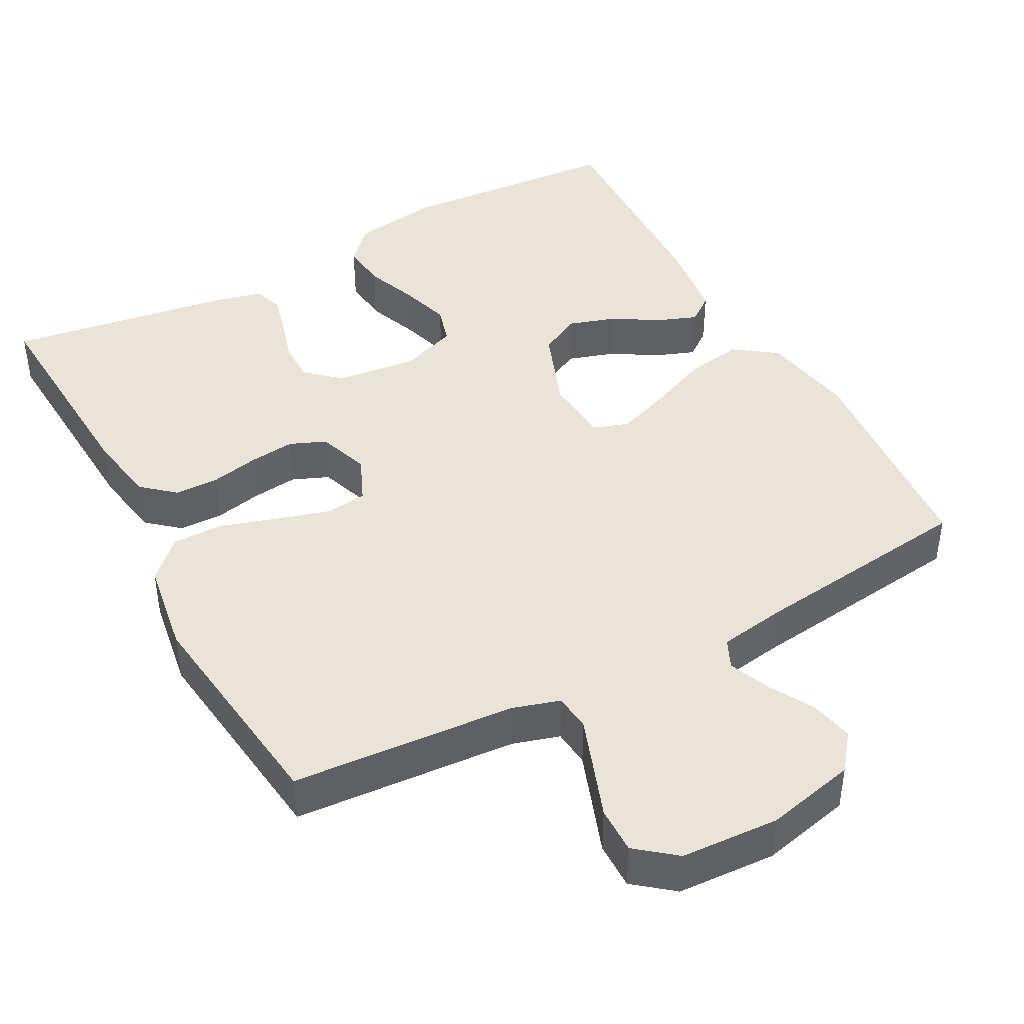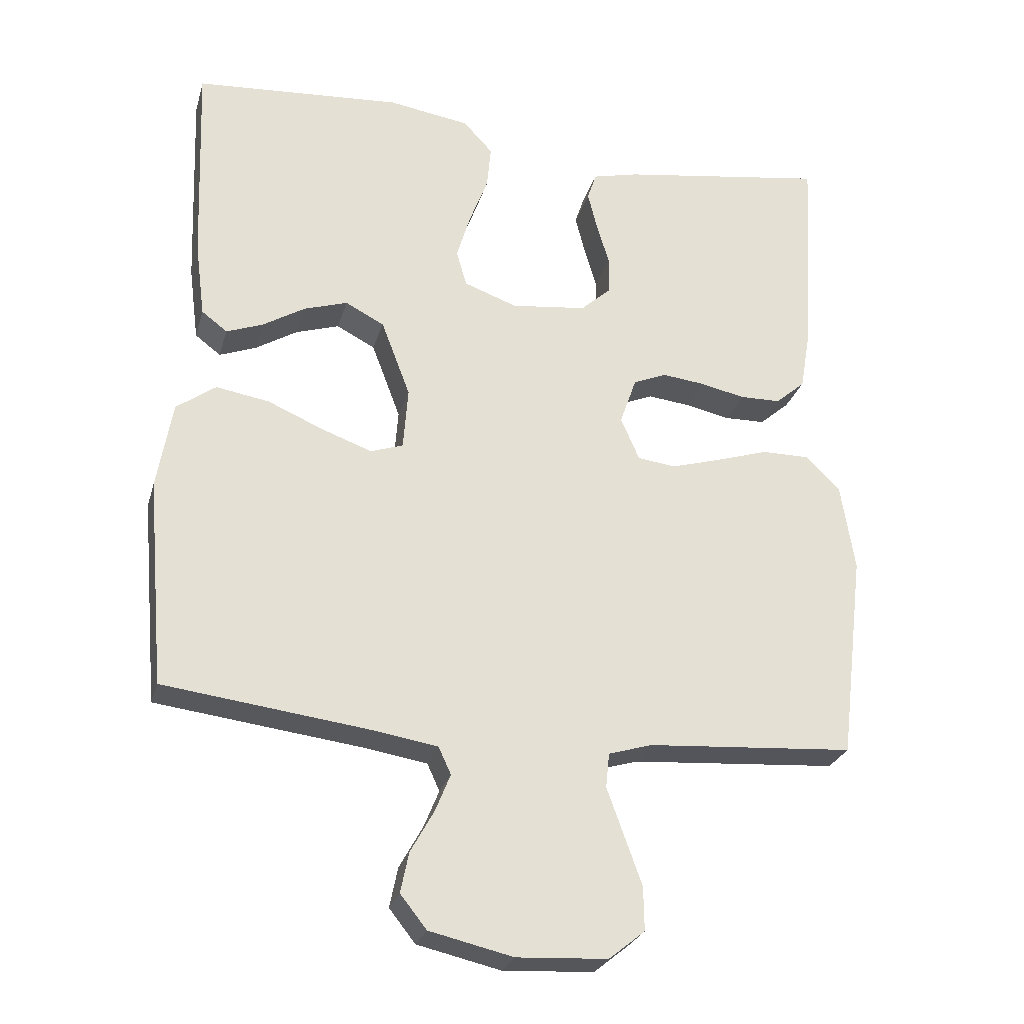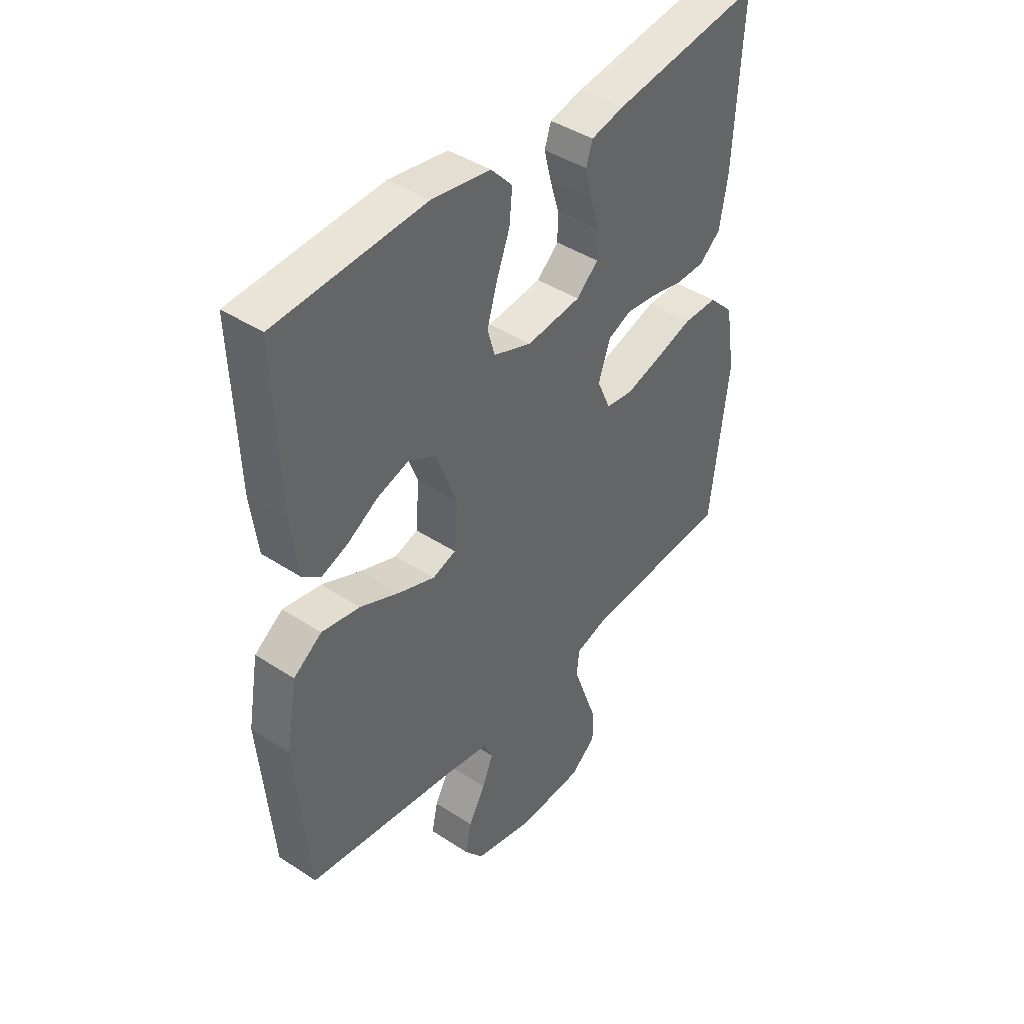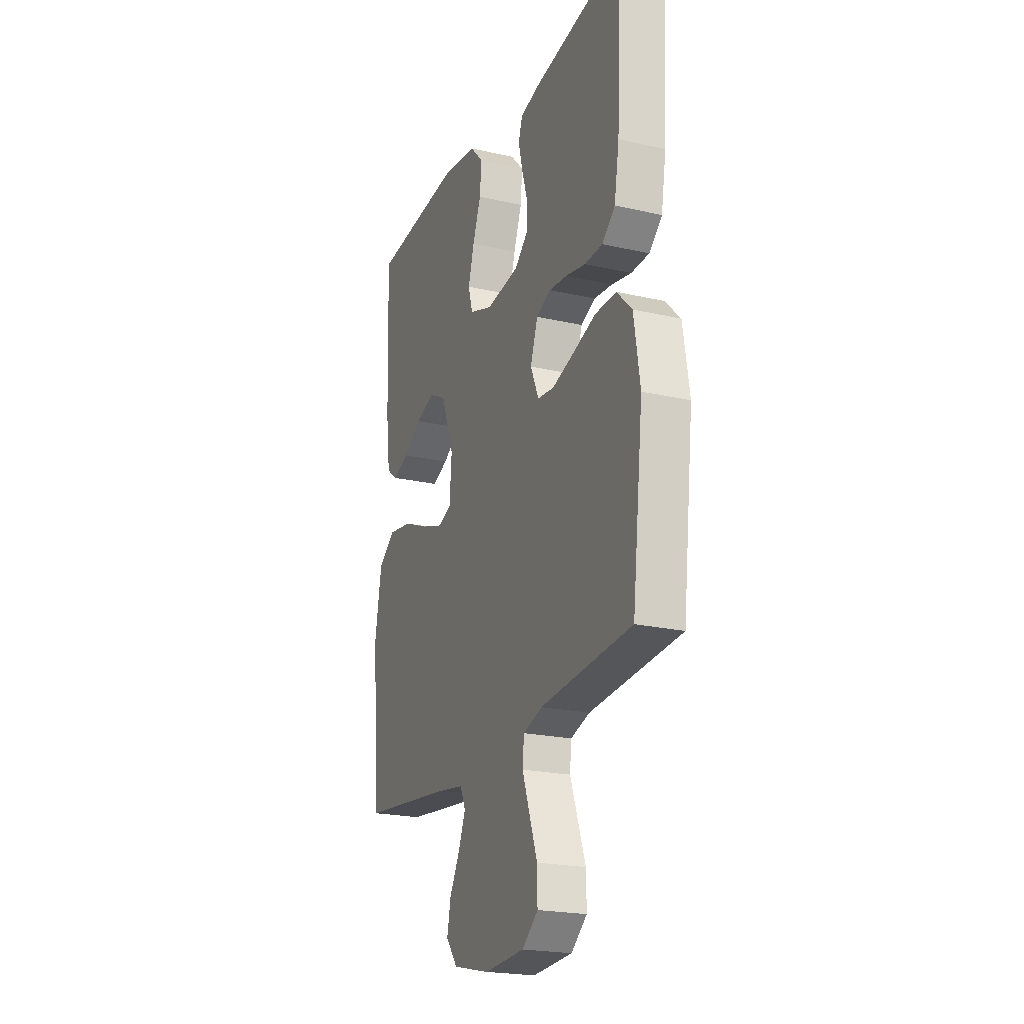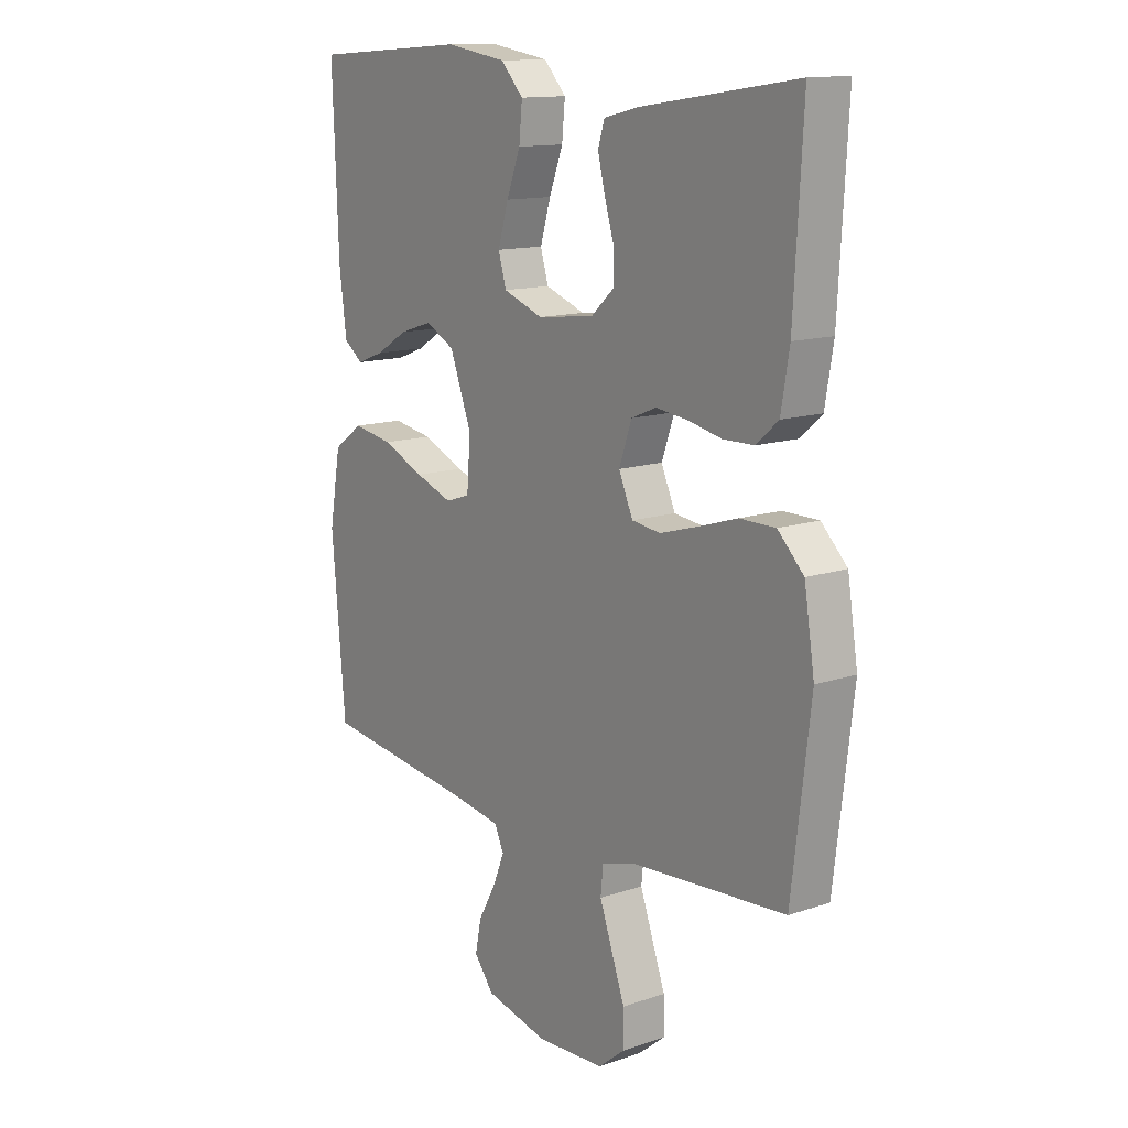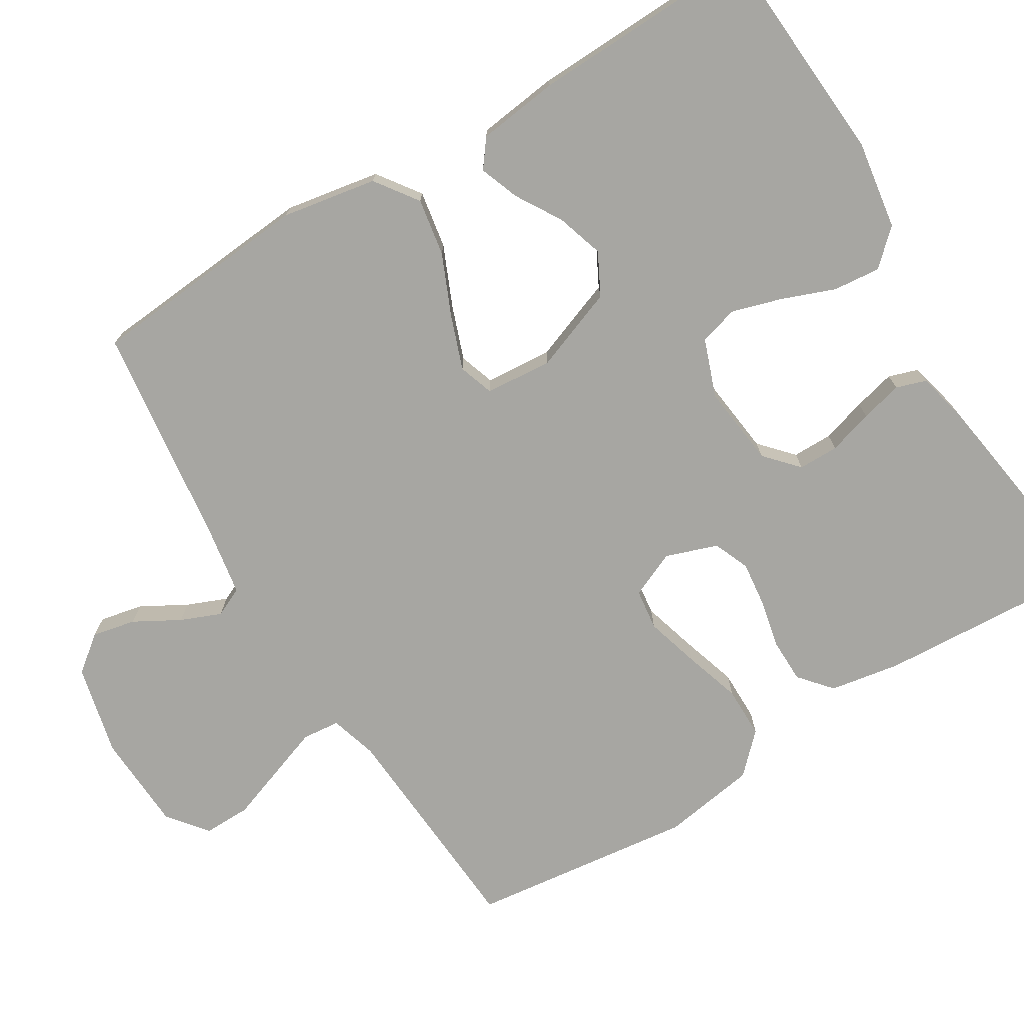
<metadata>
{"format":"obj","ext":"obj","renderer":"f3d","projection":"perspective","resolution":1024,"background":"white","views":[{"elev":43.0,"azim":151.7,"up":"+Y"},{"elev":-26.4,"azim":-14.8,"up":"+Z"},{"elev":42.3,"azim":-51.8,"up":"+Z"},{"elev":-22.0,"azim":68.3,"up":"+Z"},{"elev":13.4,"azim":52.7,"up":"+Z"},{"elev":-74.0,"azim":-58.7,"up":"+Y"}]}
</metadata>
<code>
v -0.5 0.07 0.5
v -0.2 0.07 0.521
v -0.082 0.07 0.503
v -0.039 0.07 0.457
v -0.045 0.07 0.394
v -0.072 0.07 0.323
v -0.092 0.07 0.256
v -0.077 0.07 0.204
v 0 0.07 0.176
v 0.109 0.07 0.189
v 0.153 0.07 0.229
v 0.153 0.07 0.283
v 0.135 0.07 0.343
v 0.121 0.07 0.399
v 0.134 0.07 0.439
v 0.2 0.07 0.455
v 0.5 0.07 0.5
v 0.483 0.07 0.2
v 0.467 0.07 0.106
v 0.424 0.07 0.069
v 0.365 0.07 0.068
v 0.3 0.07 0.082
v 0.239 0.07 0.089
v 0.191 0.07 0.069
v 0.167 0.07 0
v 0.194 0.07 -0.062
v 0.249 0.07 -0.069
v 0.321 0.07 -0.048
v 0.397 0.07 -0.024
v 0.466 0.07 -0.024
v 0.516 0.07 -0.074
v 0.536 0.07 -0.2
v 0.5 0.07 -0.5
v 0.2 0.07 -0.521
v 0.137 0.07 -0.54
v 0.132 0.07 -0.59
v 0.156 0.07 -0.657
v 0.182 0.07 -0.729
v 0.183 0.07 -0.792
v 0.131 0.07 -0.834
v 0 0.07 -0.841
v -0.121 0.07 -0.813
v -0.159 0.07 -0.765
v -0.147 0.07 -0.707
v -0.113 0.07 -0.646
v -0.091 0.07 -0.592
v -0.109 0.07 -0.553
v -0.2 0.07 -0.538
v -0.5 0.07 -0.5
v -0.526 0.07 -0.2
v -0.504 0.07 -0.073
v -0.447 0.07 -0.032
v -0.37 0.07 -0.045
v -0.289 0.07 -0.08
v -0.217 0.07 -0.106
v -0.17 0.07 -0.09
v -0.163 0.07 0
v -0.205 0.07 0.111
v -0.261 0.07 0.14
v -0.324 0.07 0.12
v -0.385 0.07 0.083
v -0.438 0.07 0.063
v -0.475 0.07 0.091
v -0.489 0.07 0.2
v -0.5 0 0.5
v -0.2 0 0.521
v -0.082 0 0.503
v -0.039 0 0.457
v -0.045 0 0.394
v -0.072 0 0.323
v -0.092 0 0.256
v -0.077 0 0.204
v 0 0 0.176
v 0.109 0 0.189
v 0.153 0 0.229
v 0.153 0 0.283
v 0.135 0 0.343
v 0.121 0 0.399
v 0.134 0 0.439
v 0.2 0 0.455
v 0.5 0 0.5
v 0.483 0 0.2
v 0.467 0 0.106
v 0.424 0 0.069
v 0.365 0 0.068
v 0.3 0 0.082
v 0.239 0 0.089
v 0.191 0 0.069
v 0.167 0 0
v 0.194 0 -0.062
v 0.249 0 -0.069
v 0.321 0 -0.048
v 0.397 0 -0.024
v 0.466 0 -0.024
v 0.516 0 -0.074
v 0.536 0 -0.2
v 0.5 0 -0.5
v 0.2 0 -0.521
v 0.137 0 -0.54
v 0.132 0 -0.59
v 0.156 0 -0.657
v 0.182 0 -0.729
v 0.183 0 -0.792
v 0.131 0 -0.834
v 0 0 -0.841
v -0.121 0 -0.813
v -0.159 0 -0.765
v -0.147 0 -0.707
v -0.113 0 -0.646
v -0.091 0 -0.592
v -0.109 0 -0.553
v -0.2 0 -0.538
v -0.5 0 -0.5
v -0.526 0 -0.2
v -0.504 0 -0.073
v -0.447 0 -0.032
v -0.37 0 -0.045
v -0.289 0 -0.08
v -0.217 0 -0.106
v -0.17 0 -0.09
v -0.163 0 0
v -0.205 0 0.111
v -0.261 0 0.14
v -0.324 0 0.12
v -0.385 0 0.083
v -0.438 0 0.063
v -0.475 0 0.091
v -0.489 0 0.2
f 60 61 62 63
f 59 60 63 64
f 51 52 53 54
f 51 54 55
f 48 49 50 51
f 47 48 51 55
f 46 47 55 56
f 42 43 44 45
f 42 45 46
f 41 42 46
f 37 38 39 40
f 36 37 40 41
f 35 36 41 46
f 31 32 33 34
f 28 29 30 31
f 27 28 31 34
f 26 27 34 35
f 19 20 21 22
f 19 22 23
f 18 19 23
f 17 18 23 24
f 15 16 17 24
f 12 13 14 15
f 3 4 5 6
f 3 6 7
f 2 3 7
f 59 64 1 2
f 58 59 2 7
f 57 58 7 8
f 56 57 8 9
f 46 56 9 10
f 25 26 35 46
f 25 46 10 11
f 24 25 11 12
f 12 15 24
f 127 126 125 124
f 128 127 124 123
f 118 117 116 115
f 119 118 115
f 115 114 113 112
f 119 115 112 111
f 120 119 111 110
f 109 108 107 106
f 110 109 106
f 110 106 105
f 104 103 102 101
f 105 104 101 100
f 110 105 100 99
f 98 97 96 95
f 95 94 93 92
f 98 95 92 91
f 99 98 91 90
f 86 85 84 83
f 87 86 83
f 87 83 82
f 88 87 82 81
f 88 81 80 79
f 79 78 77 76
f 70 69 68 67
f 71 70 67
f 71 67 66
f 66 65 128 123
f 71 66 123 122
f 72 71 122 121
f 73 72 121 120
f 74 73 120 110
f 110 99 90 89
f 75 74 110 89
f 76 75 89 88
f 88 79 76
f 1 65 66 2
f 2 66 67 3
f 3 67 68 4
f 4 68 69 5
f 5 69 70 6
f 6 70 71 7
f 7 71 72 8
f 8 72 73 9
f 9 73 74 10
f 10 74 75 11
f 11 75 76 12
f 12 76 77 13
f 13 77 78 14
f 14 78 79 15
f 15 79 80 16
f 16 80 81 17
f 17 81 82 18
f 18 82 83 19
f 19 83 84 20
f 20 84 85 21
f 21 85 86 22
f 22 86 87 23
f 23 87 88 24
f 24 88 89 25
f 25 89 90 26
f 26 90 91 27
f 27 91 92 28
f 28 92 93 29
f 29 93 94 30
f 30 94 95 31
f 31 95 96 32
f 32 96 97 33
f 33 97 98 34
f 34 98 99 35
f 35 99 100 36
f 36 100 101 37
f 37 101 102 38
f 38 102 103 39
f 39 103 104 40
f 40 104 105 41
f 41 105 106 42
f 42 106 107 43
f 43 107 108 44
f 44 108 109 45
f 45 109 110 46
f 46 110 111 47
f 47 111 112 48
f 48 112 113 49
f 49 113 114 50
f 50 114 115 51
f 51 115 116 52
f 52 116 117 53
f 53 117 118 54
f 54 118 119 55
f 55 119 120 56
f 56 120 121 57
f 57 121 122 58
f 58 122 123 59
f 59 123 124 60
f 60 124 125 61
f 61 125 126 62
f 62 126 127 63
f 63 127 128 64
f 64 128 65 1

</code>
